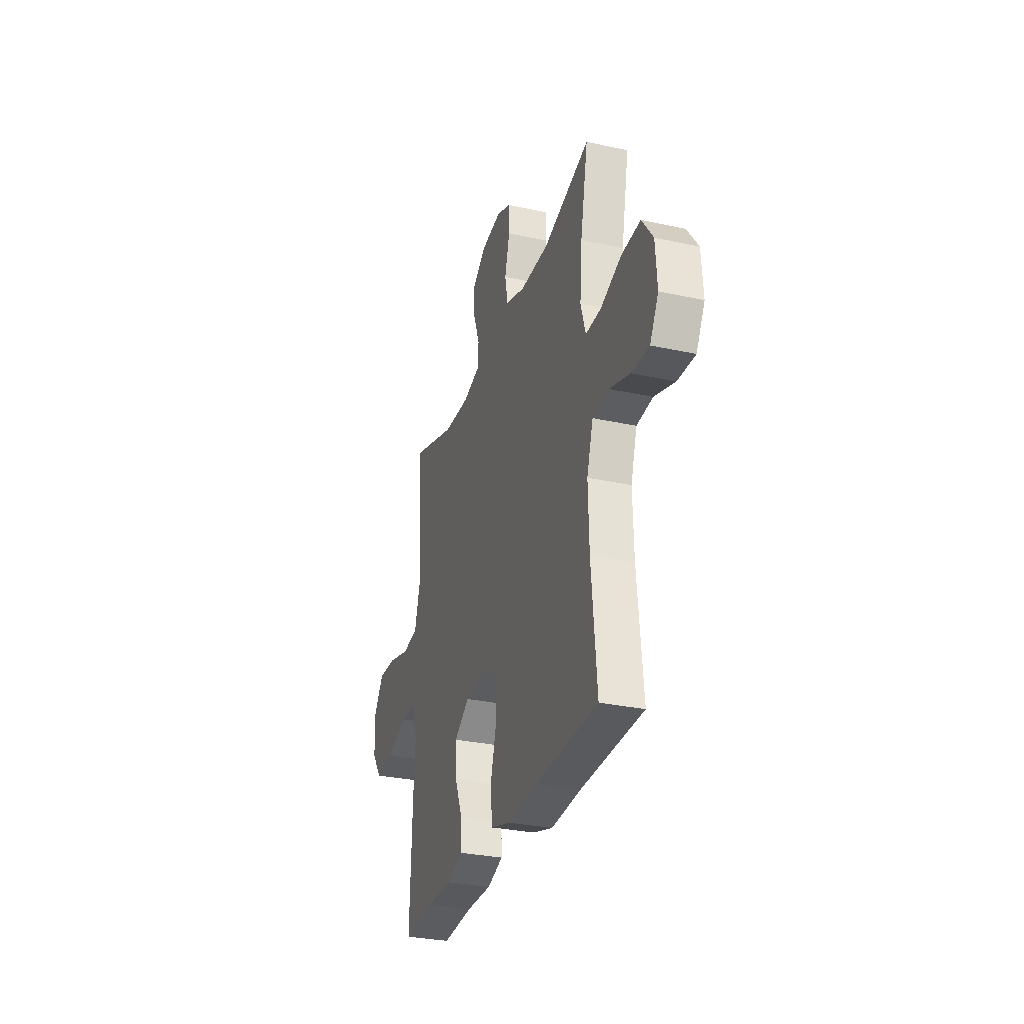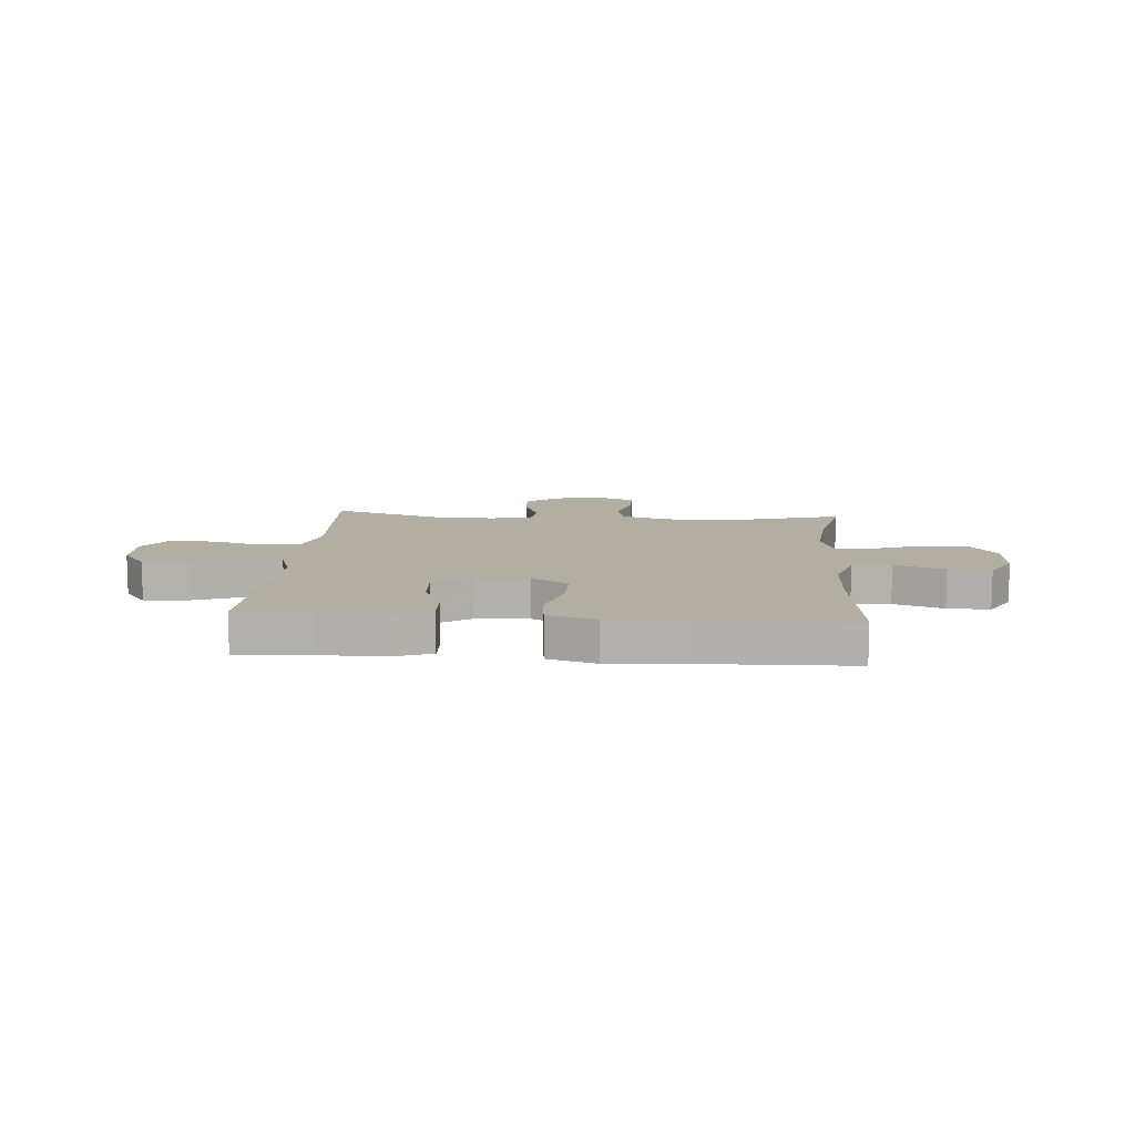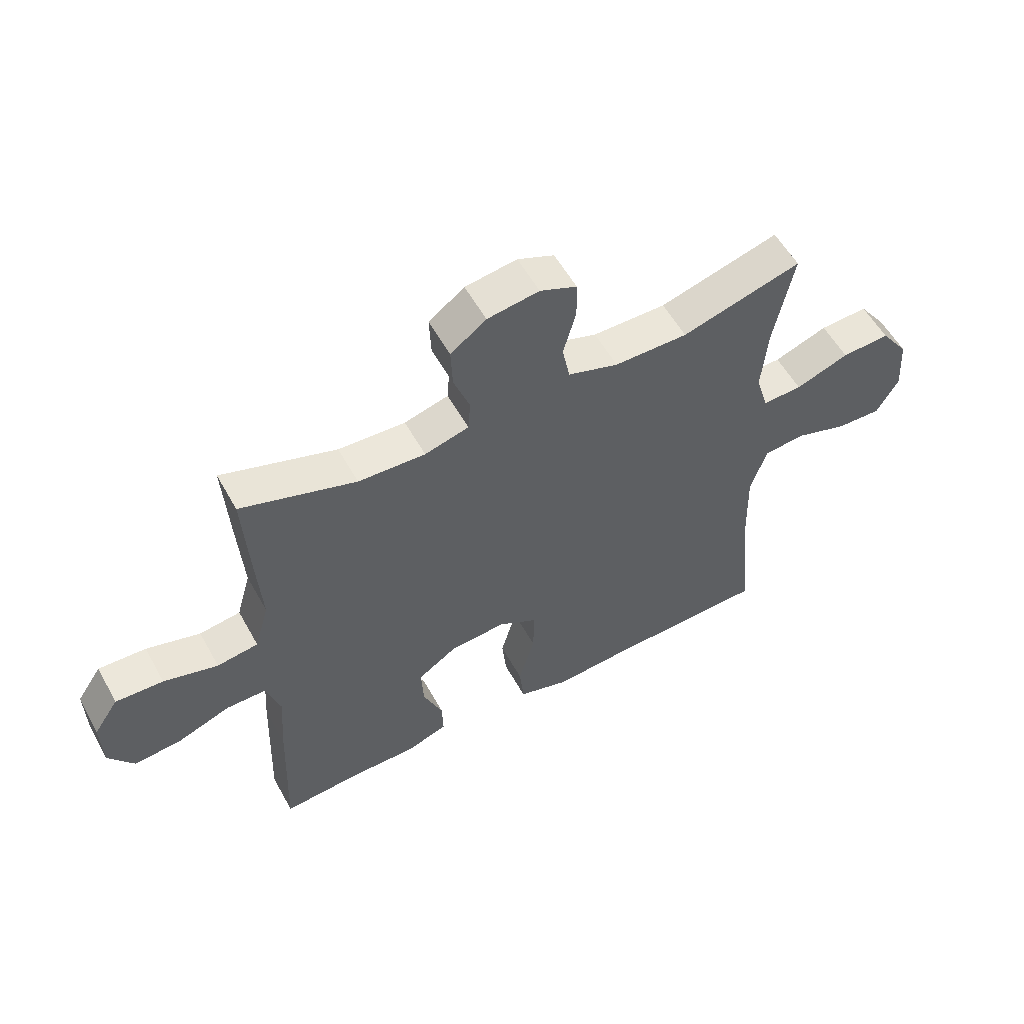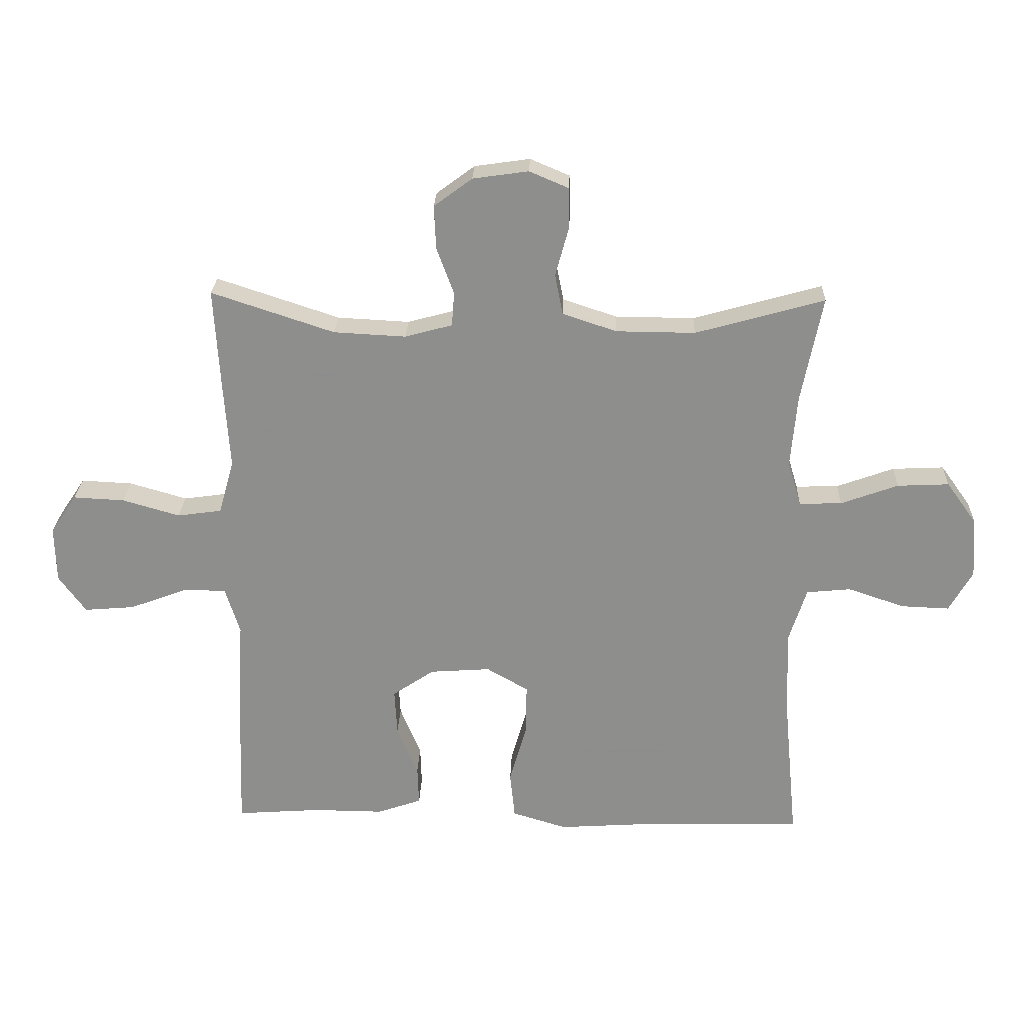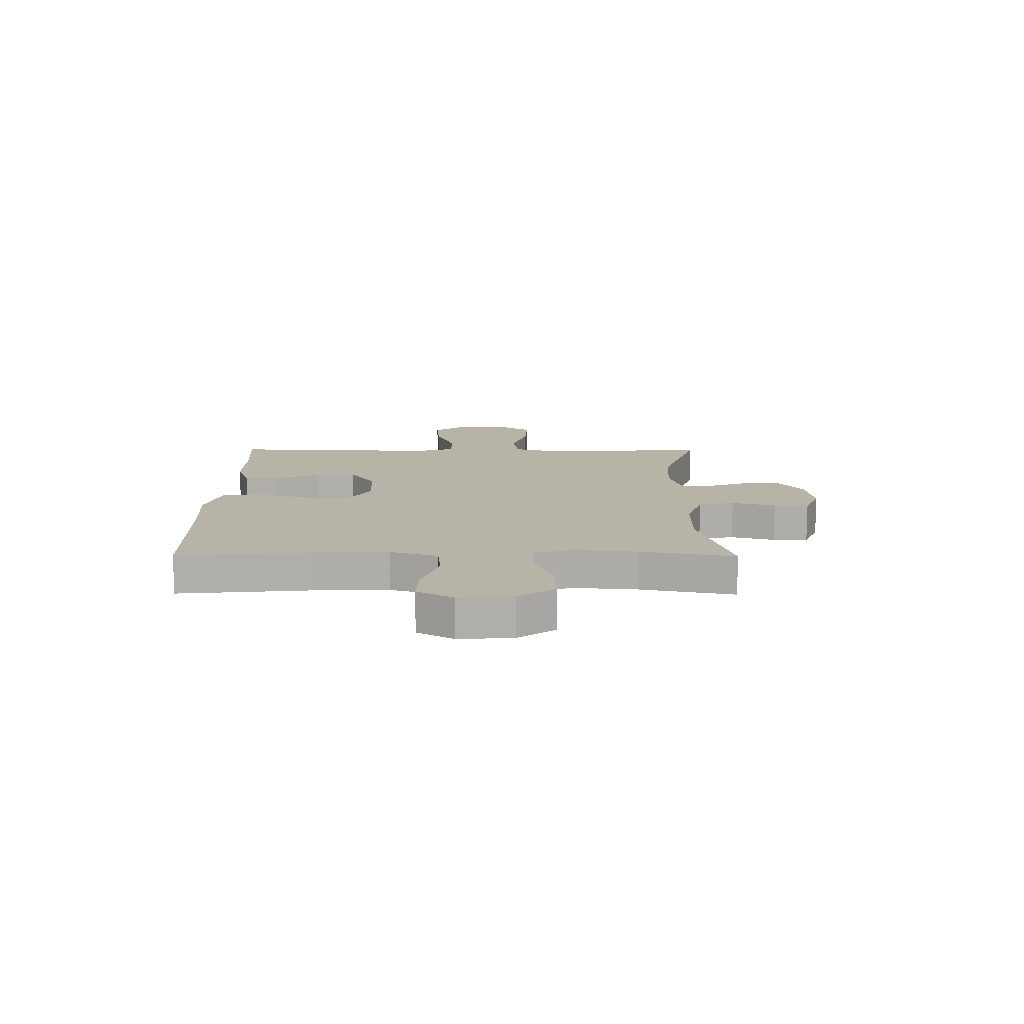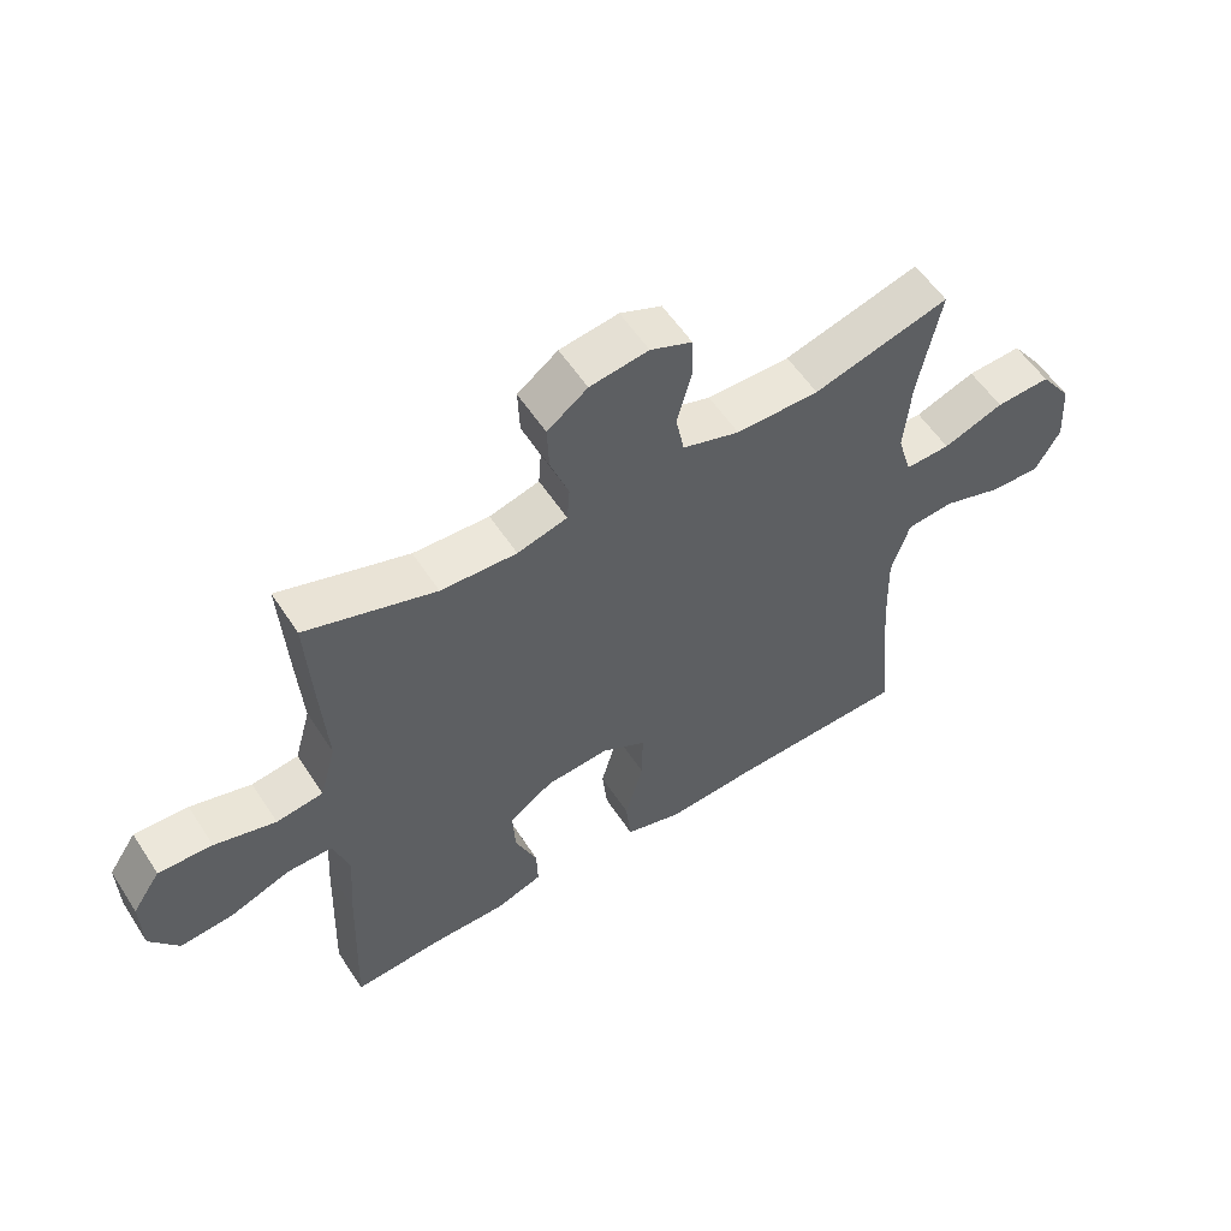
<metadata>
{"format":"obj","ext":"obj","renderer":"f3d","projection":"perspective","resolution":1024,"background":"white","views":[{"elev":-30.3,"azim":-107.6,"up":"+Z"},{"elev":10.7,"azim":-175.8,"up":"+Y"},{"elev":56.0,"azim":151.3,"up":"+Z"},{"elev":25.0,"azim":-177.9,"up":"+Z"},{"elev":12.7,"azim":-89.6,"up":"+Y"},{"elev":56.3,"azim":147.3,"up":"+Z"}]}
</metadata>
<code>
v -0.5 0.07 0.5
v -0.291 0.07 0.441
v -0.163 0.07 0.442
v -0.075 0.07 0.471
v -0.062 0.07 0.537
v -0.084 0.07 0.618
v -0.083 0.07 0.683
v -0.019 0.07 0.71
v 0.071 0.07 0.697
v 0.133 0.07 0.651
v 0.13 0.07 0.58
v 0.102 0.07 0.504
v 0.106 0.07 0.449
v 0.183 0.07 0.428
v 0.3 0.07 0.434
v 0.5 0.07 0.5
v 0.49 0.07 0.33
v 0.481 0.07 0.196
v 0.506 0.07 0.107
v 0.578 0.07 0.097
v 0.672 0.07 0.124
v 0.755 0.07 0.128
v 0.798 0.07 0.064
v 0.796 0.07 -0.027
v 0.752 0.07 -0.088
v 0.67 0.07 -0.081
v 0.577 0.07 -0.046
v 0.507 0.07 -0.046
v 0.483 0.07 -0.123
v 0.491 0.07 -0.244
v 0.5 0.07 -0.5
v 0.363 0.07 -0.49
v 0.248 0.07 -0.491
v 0.176 0.07 -0.466
v 0.178 0.07 -0.402
v 0.212 0.07 -0.32
v 0.216 0.07 -0.245
v 0.148 0.07 -0.199
v 0.05 0.07 -0.192
v -0.018 0.07 -0.231
v -0.017 0.07 -0.314
v 0.011 0.07 -0.413
v 0.003 0.07 -0.489
v -0.086 0.07 -0.516
v -0.22 0.07 -0.507
v -0.5 0.07 -0.5
v -0.476 0.07 -0.252
v -0.472 0.07 -0.118
v -0.5 0.07 -0.03
v -0.572 0.07 -0.023
v -0.664 0.07 -0.054
v -0.742 0.07 -0.057
v -0.78 0.07 0.01
v -0.773 0.07 0.109
v -0.724 0.07 0.177
v -0.64 0.07 0.173
v -0.547 0.07 0.139
v -0.478 0.07 0.137
v -0.456 0.07 0.21
v -0.466 0.07 0.327
v -0.5 0 0.5
v -0.291 0 0.441
v -0.163 0 0.442
v -0.075 0 0.471
v -0.062 0 0.537
v -0.084 0 0.618
v -0.083 0 0.683
v -0.019 0 0.71
v 0.071 0 0.697
v 0.133 0 0.651
v 0.13 0 0.58
v 0.102 0 0.504
v 0.106 0 0.449
v 0.183 0 0.428
v 0.3 0 0.434
v 0.5 0 0.5
v 0.49 0 0.33
v 0.481 0 0.196
v 0.506 0 0.107
v 0.578 0 0.097
v 0.672 0 0.124
v 0.755 0 0.128
v 0.798 0 0.064
v 0.796 0 -0.027
v 0.752 0 -0.088
v 0.67 0 -0.081
v 0.577 0 -0.046
v 0.507 0 -0.046
v 0.483 0 -0.123
v 0.491 0 -0.244
v 0.5 0 -0.5
v 0.363 0 -0.49
v 0.248 0 -0.491
v 0.176 0 -0.466
v 0.178 0 -0.402
v 0.212 0 -0.32
v 0.216 0 -0.245
v 0.148 0 -0.199
v 0.05 0 -0.192
v -0.018 0 -0.231
v -0.017 0 -0.314
v 0.011 0 -0.413
v 0.003 0 -0.489
v -0.086 0 -0.516
v -0.22 0 -0.507
v -0.5 0 -0.5
v -0.476 0 -0.252
v -0.472 0 -0.118
v -0.5 0 -0.03
v -0.572 0 -0.023
v -0.664 0 -0.054
v -0.742 0 -0.057
v -0.78 0 0.01
v -0.773 0 0.109
v -0.724 0 0.177
v -0.64 0 0.173
v -0.547 0 0.139
v -0.478 0 0.137
v -0.456 0 0.21
v -0.466 0 0.327
f 54 55 56 57
f 54 57 58
f 53 54 58
f 50 51 52 53
f 49 50 53 58
f 48 49 58 59
f 45 46 47
f 45 47 48 59
f 41 42 43 44
f 40 41 44 45
f 33 34 35 36
f 32 33 36 37
f 29 30 31 32
f 28 29 32 37
f 24 25 26 27
f 24 27 28
f 23 24 28
f 20 21 22 23
f 19 20 23 28
f 18 19 28 37
f 15 16 17 18
f 14 15 18 37
f 9 10 11 12
f 9 12 13
f 8 9 13
f 5 6 7 8
f 4 5 8 13
f 3 4 13 14
f 60 1 2
f 40 45 59 60
f 39 40 60 2
f 38 39 2 3
f 3 14 37 38
f 117 116 115 114
f 118 117 114
f 118 114 113
f 113 112 111 110
f 118 113 110 109
f 119 118 109 108
f 107 106 105
f 119 108 107 105
f 104 103 102 101
f 105 104 101 100
f 96 95 94 93
f 97 96 93 92
f 92 91 90 89
f 97 92 89 88
f 87 86 85 84
f 88 87 84
f 88 84 83
f 83 82 81 80
f 88 83 80 79
f 97 88 79 78
f 78 77 76 75
f 97 78 75 74
f 72 71 70 69
f 73 72 69
f 73 69 68
f 68 67 66 65
f 73 68 65 64
f 74 73 64 63
f 62 61 120
f 120 119 105 100
f 62 120 100 99
f 63 62 99 98
f 98 97 74 63
f 1 61 62 2
f 2 62 63 3
f 3 63 64 4
f 4 64 65 5
f 5 65 66 6
f 6 66 67 7
f 7 67 68 8
f 8 68 69 9
f 9 69 70 10
f 10 70 71 11
f 11 71 72 12
f 12 72 73 13
f 13 73 74 14
f 14 74 75 15
f 15 75 76 16
f 16 76 77 17
f 17 77 78 18
f 18 78 79 19
f 19 79 80 20
f 20 80 81 21
f 21 81 82 22
f 22 82 83 23
f 23 83 84 24
f 24 84 85 25
f 25 85 86 26
f 26 86 87 27
f 27 87 88 28
f 28 88 89 29
f 29 89 90 30
f 30 90 91 31
f 31 91 92 32
f 32 92 93 33
f 33 93 94 34
f 34 94 95 35
f 35 95 96 36
f 36 96 97 37
f 37 97 98 38
f 38 98 99 39
f 39 99 100 40
f 40 100 101 41
f 41 101 102 42
f 42 102 103 43
f 43 103 104 44
f 44 104 105 45
f 45 105 106 46
f 46 106 107 47
f 47 107 108 48
f 48 108 109 49
f 49 109 110 50
f 50 110 111 51
f 51 111 112 52
f 52 112 113 53
f 53 113 114 54
f 54 114 115 55
f 55 115 116 56
f 56 116 117 57
f 57 117 118 58
f 58 118 119 59
f 59 119 120 60
f 60 120 61 1

</code>
